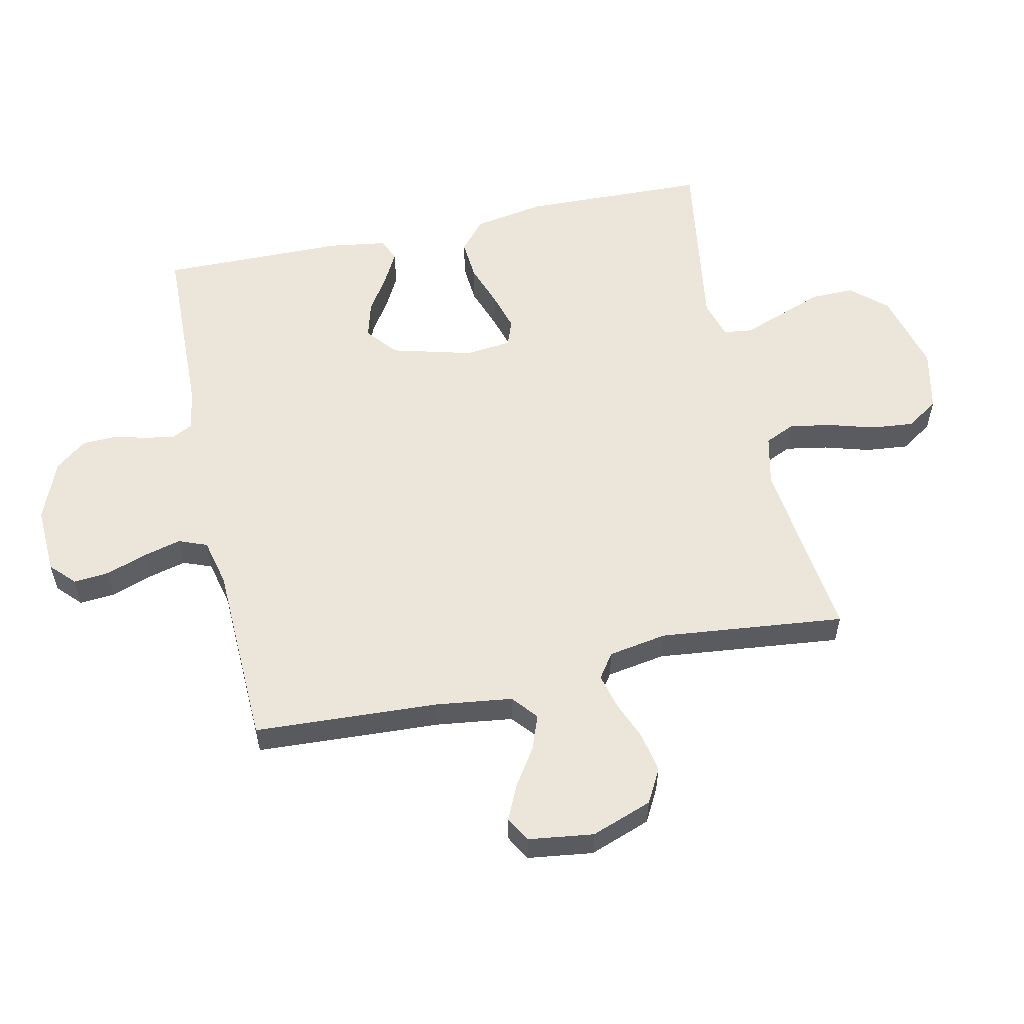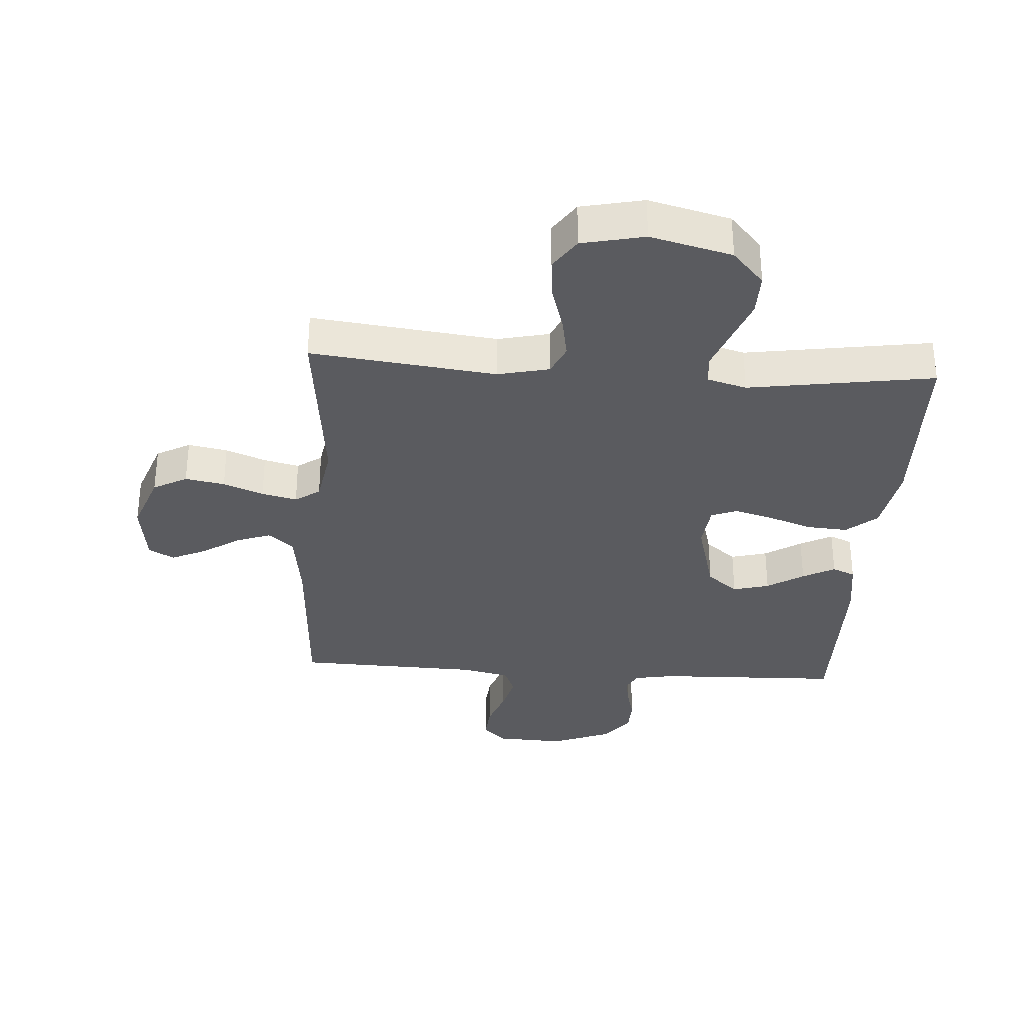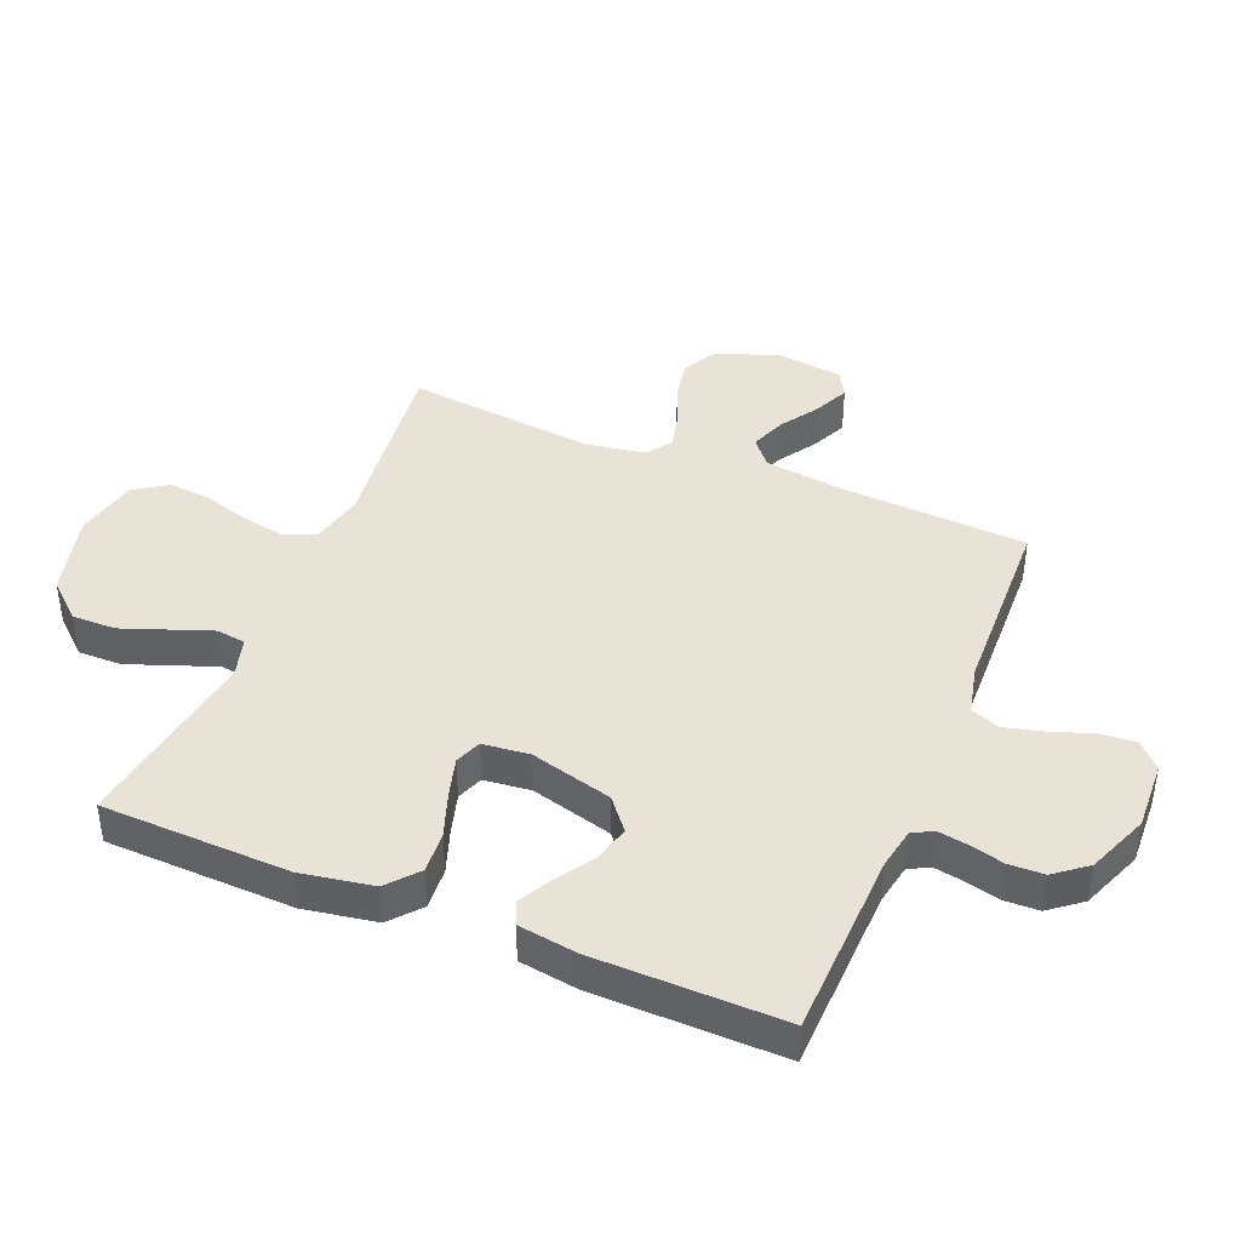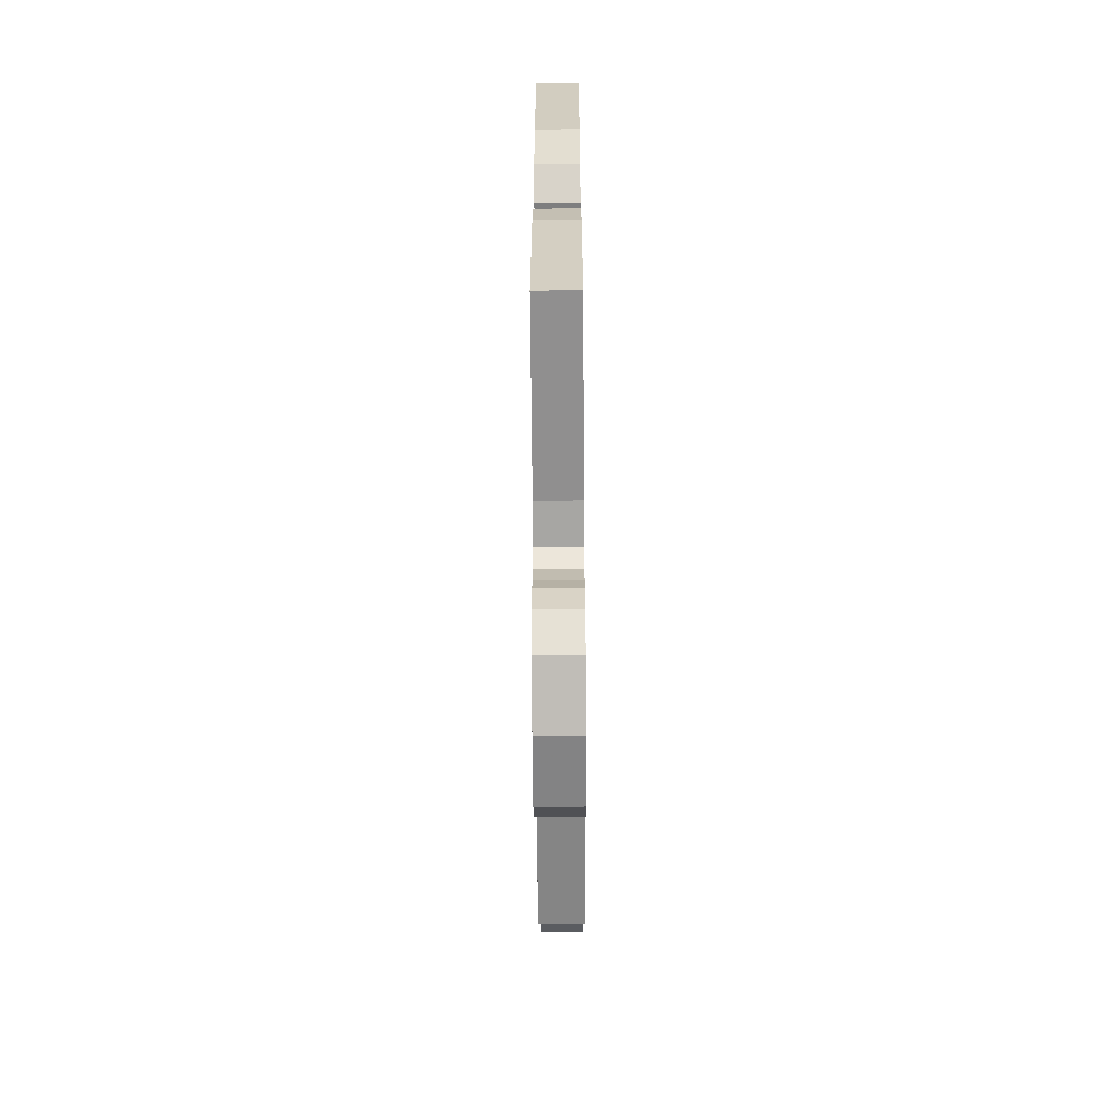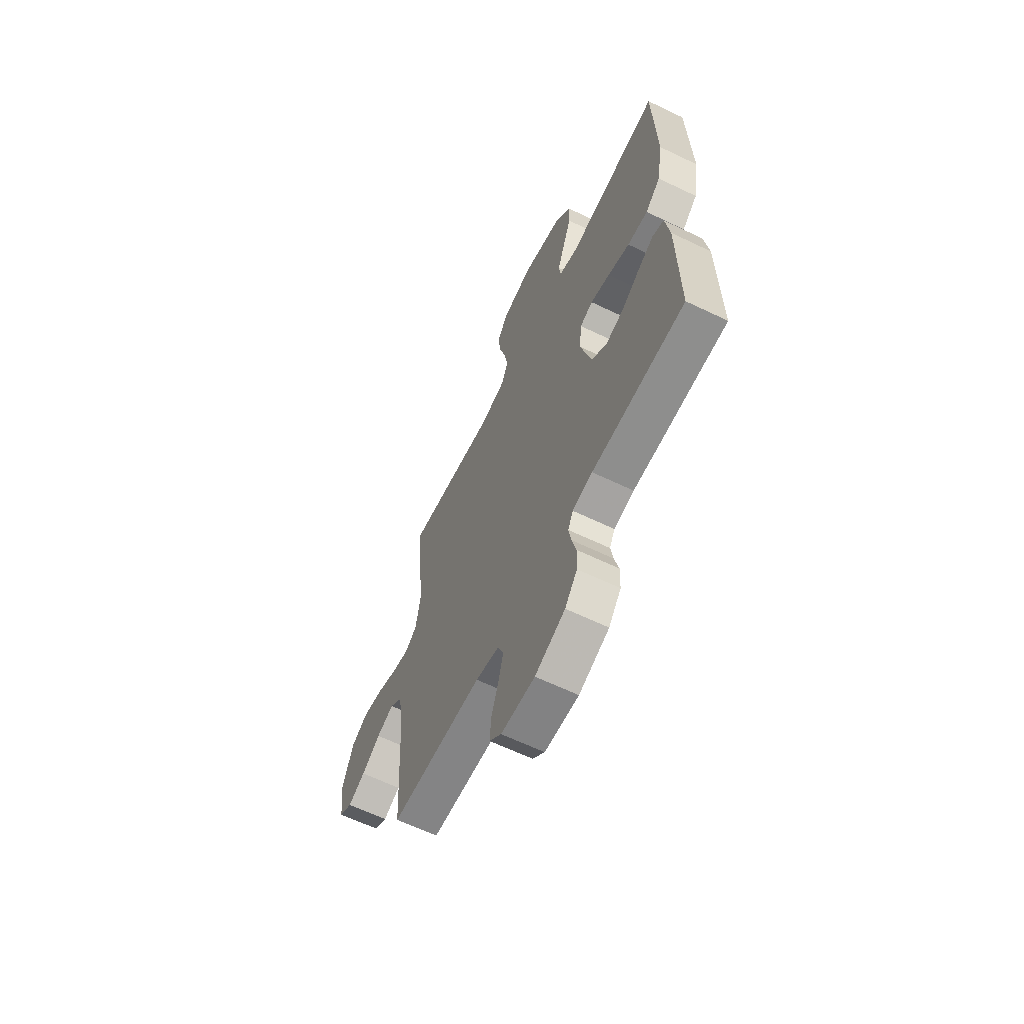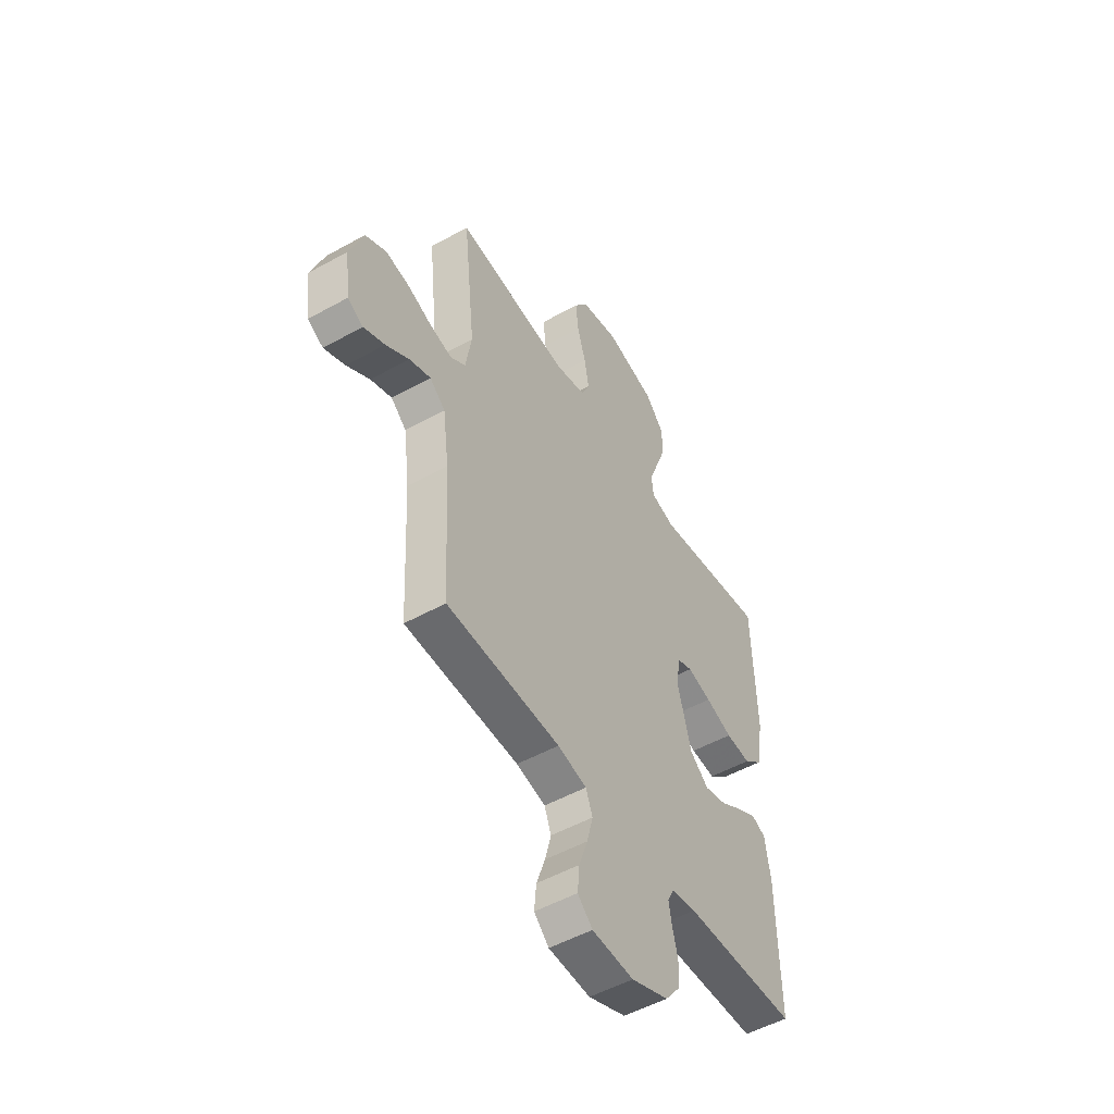
<metadata>
{"format":"obj","ext":"obj","renderer":"f3d","projection":"perspective","resolution":1024,"background":"white","views":[{"elev":56.4,"azim":-102.3,"up":"+Y"},{"elev":-32.8,"azim":-3.8,"up":"+Y"},{"elev":41.8,"azim":112.4,"up":"+Y"},{"elev":-63.7,"azim":90.4,"up":"+Z"},{"elev":-63.3,"azim":64.1,"up":"+Z"},{"elev":-51.6,"azim":-58.9,"up":"+Z"}]}
</metadata>
<code>
v -0.5 0.07 0.5
v -0.2 0.07 0.464
v -0.117 0.07 0.483
v -0.095 0.07 0.532
v -0.107 0.07 0.6
v -0.129 0.07 0.675
v -0.136 0.07 0.744
v -0.101 0.07 0.796
v 0 0.07 0.818
v 0.132 0.07 0.784
v 0.183 0.07 0.727
v 0.182 0.07 0.657
v 0.155 0.07 0.584
v 0.131 0.07 0.519
v 0.137 0.07 0.472
v 0.2 0.07 0.454
v 0.5 0.07 0.5
v 0.509 0.07 0.2
v 0.489 0.07 0.085
v 0.44 0.07 0.043
v 0.374 0.07 0.048
v 0.303 0.07 0.073
v 0.24 0.07 0.091
v 0.198 0.07 0.075
v 0.19 0.07 0
v 0.225 0.07 -0.131
v 0.275 0.07 -0.172
v 0.334 0.07 -0.156
v 0.393 0.07 -0.118
v 0.445 0.07 -0.09
v 0.482 0.07 -0.106
v 0.496 0.07 -0.2
v 0.5 0.07 -0.5
v 0.2 0.07 -0.509
v 0.135 0.07 -0.521
v 0.118 0.07 -0.554
v 0.126 0.07 -0.601
v 0.14 0.07 -0.656
v 0.138 0.07 -0.712
v 0.098 0.07 -0.763
v 0 0.07 -0.802
v -0.11 0.07 -0.797
v -0.149 0.07 -0.76
v -0.144 0.07 -0.702
v -0.121 0.07 -0.636
v -0.105 0.07 -0.574
v -0.123 0.07 -0.528
v -0.2 0.07 -0.51
v -0.5 0.07 -0.5
v -0.516 0.07 -0.2
v -0.532 0.07 -0.077
v -0.573 0.07 -0.042
v -0.629 0.07 -0.063
v -0.69 0.07 -0.103
v -0.746 0.07 -0.129
v -0.787 0.07 -0.106
v -0.801 0.07 0
v -0.765 0.07 0.099
v -0.71 0.07 0.129
v -0.646 0.07 0.117
v -0.581 0.07 0.091
v -0.524 0.07 0.077
v -0.484 0.07 0.105
v -0.468 0.07 0.2
v -0.5 0 0.5
v -0.2 0 0.464
v -0.117 0 0.483
v -0.095 0 0.532
v -0.107 0 0.6
v -0.129 0 0.675
v -0.136 0 0.744
v -0.101 0 0.796
v 0 0 0.818
v 0.132 0 0.784
v 0.183 0 0.727
v 0.182 0 0.657
v 0.155 0 0.584
v 0.131 0 0.519
v 0.137 0 0.472
v 0.2 0 0.454
v 0.5 0 0.5
v 0.509 0 0.2
v 0.489 0 0.085
v 0.44 0 0.043
v 0.374 0 0.048
v 0.303 0 0.073
v 0.24 0 0.091
v 0.198 0 0.075
v 0.19 0 0
v 0.225 0 -0.131
v 0.275 0 -0.172
v 0.334 0 -0.156
v 0.393 0 -0.118
v 0.445 0 -0.09
v 0.482 0 -0.106
v 0.496 0 -0.2
v 0.5 0 -0.5
v 0.2 0 -0.509
v 0.135 0 -0.521
v 0.118 0 -0.554
v 0.126 0 -0.601
v 0.14 0 -0.656
v 0.138 0 -0.712
v 0.098 0 -0.763
v 0 0 -0.802
v -0.11 0 -0.797
v -0.149 0 -0.76
v -0.144 0 -0.702
v -0.121 0 -0.636
v -0.105 0 -0.574
v -0.123 0 -0.528
v -0.2 0 -0.51
v -0.5 0 -0.5
v -0.516 0 -0.2
v -0.532 0 -0.077
v -0.573 0 -0.042
v -0.629 0 -0.063
v -0.69 0 -0.103
v -0.746 0 -0.129
v -0.787 0 -0.106
v -0.801 0 0
v -0.765 0 0.099
v -0.71 0 0.129
v -0.646 0 0.117
v -0.581 0 0.091
v -0.524 0 0.077
v -0.484 0 0.105
v -0.468 0 0.2
f 58 59 60 61
f 58 61 62
f 57 58 62
f 56 57 62
f 53 54 55 56
f 52 53 56 62
f 51 52 62 63
f 48 49 50
f 47 48 50 51
f 42 43 44 45
f 42 45 46
f 41 42 46
f 40 41 46 47
f 37 38 39 40
f 36 37 40 47
f 31 32 33 34
f 31 34 35
f 28 29 30 31
f 28 31 35
f 27 28 35
f 26 27 35 36
f 19 20 21 22
f 19 22 23
f 16 17 18 19
f 15 16 19 23
f 10 11 12 13
f 10 13 14
f 9 10 14
f 8 9 14 15
f 5 6 7 8
f 4 5 8 15
f 64 1 2
f 63 64 2 3
f 47 51 63 3
f 25 26 36 47
f 24 25 47 3
f 15 23 24
f 3 4 15 24
f 125 124 123 122
f 126 125 122
f 126 122 121
f 126 121 120
f 120 119 118 117
f 126 120 117 116
f 127 126 116 115
f 114 113 112
f 115 114 112 111
f 109 108 107 106
f 110 109 106
f 110 106 105
f 111 110 105 104
f 104 103 102 101
f 111 104 101 100
f 98 97 96 95
f 99 98 95
f 95 94 93 92
f 99 95 92
f 99 92 91
f 100 99 91 90
f 86 85 84 83
f 87 86 83
f 83 82 81 80
f 87 83 80 79
f 77 76 75 74
f 78 77 74
f 78 74 73
f 79 78 73 72
f 72 71 70 69
f 79 72 69 68
f 66 65 128
f 67 66 128 127
f 67 127 115 111
f 111 100 90 89
f 67 111 89 88
f 88 87 79
f 88 79 68 67
f 1 65 66 2
f 2 66 67 3
f 3 67 68 4
f 4 68 69 5
f 5 69 70 6
f 6 70 71 7
f 7 71 72 8
f 8 72 73 9
f 9 73 74 10
f 10 74 75 11
f 11 75 76 12
f 12 76 77 13
f 13 77 78 14
f 14 78 79 15
f 15 79 80 16
f 16 80 81 17
f 17 81 82 18
f 18 82 83 19
f 19 83 84 20
f 20 84 85 21
f 21 85 86 22
f 22 86 87 23
f 23 87 88 24
f 24 88 89 25
f 25 89 90 26
f 26 90 91 27
f 27 91 92 28
f 28 92 93 29
f 29 93 94 30
f 30 94 95 31
f 31 95 96 32
f 32 96 97 33
f 33 97 98 34
f 34 98 99 35
f 35 99 100 36
f 36 100 101 37
f 37 101 102 38
f 38 102 103 39
f 39 103 104 40
f 40 104 105 41
f 41 105 106 42
f 42 106 107 43
f 43 107 108 44
f 44 108 109 45
f 45 109 110 46
f 46 110 111 47
f 47 111 112 48
f 48 112 113 49
f 49 113 114 50
f 50 114 115 51
f 51 115 116 52
f 52 116 117 53
f 53 117 118 54
f 54 118 119 55
f 55 119 120 56
f 56 120 121 57
f 57 121 122 58
f 58 122 123 59
f 59 123 124 60
f 60 124 125 61
f 61 125 126 62
f 62 126 127 63
f 63 127 128 64
f 64 128 65 1

</code>
